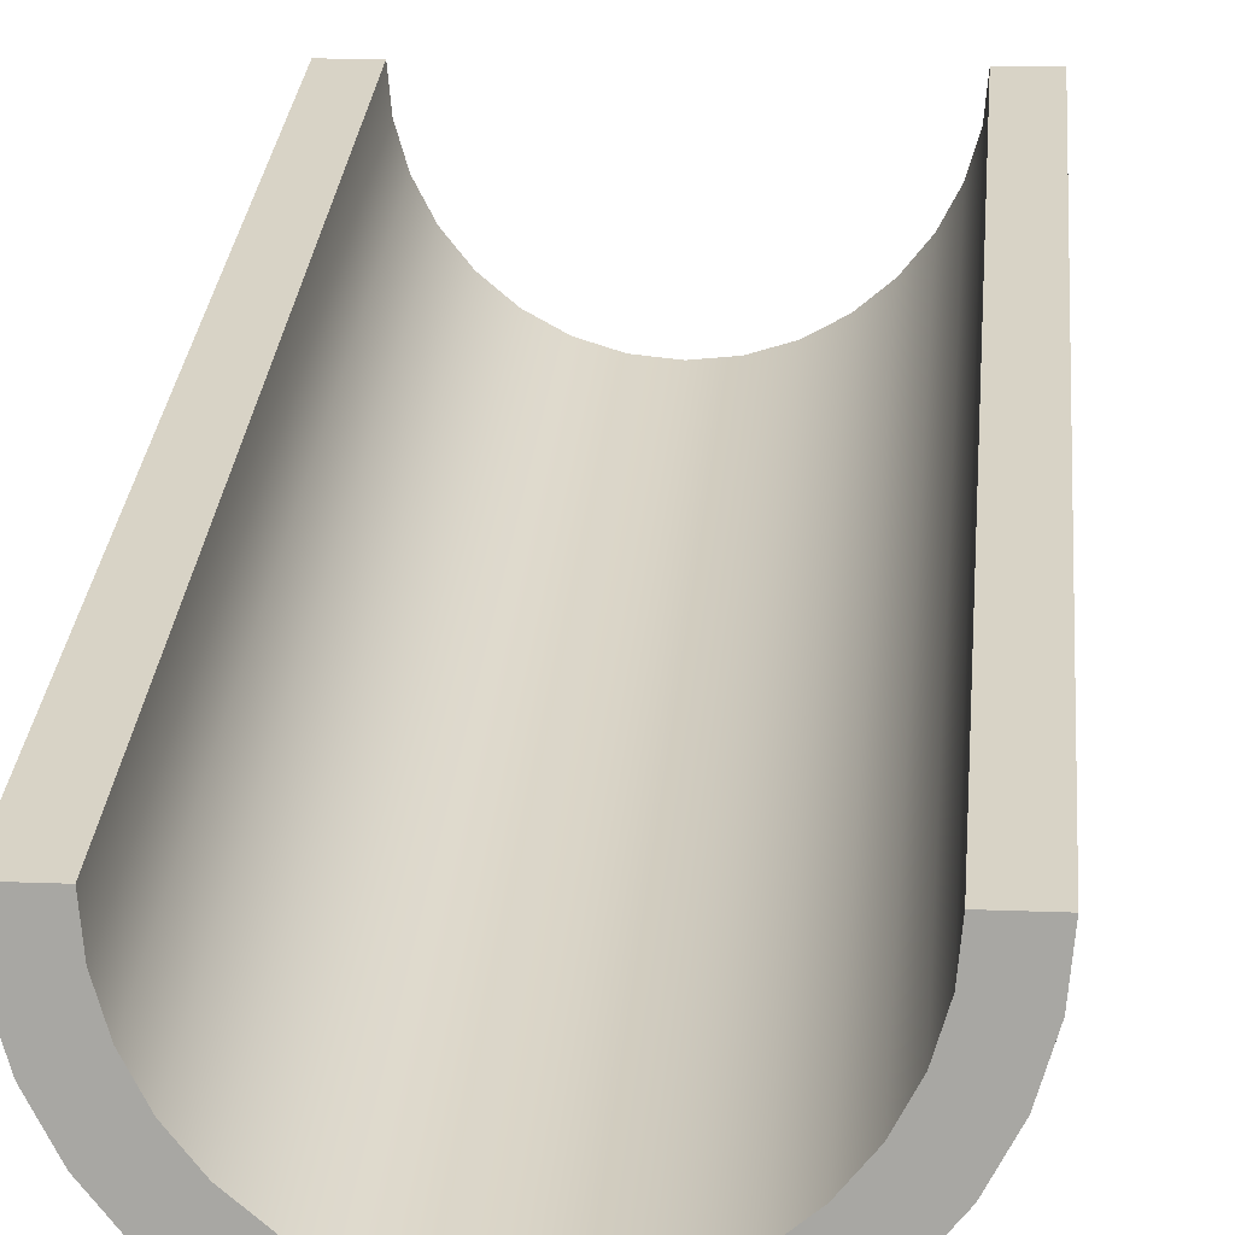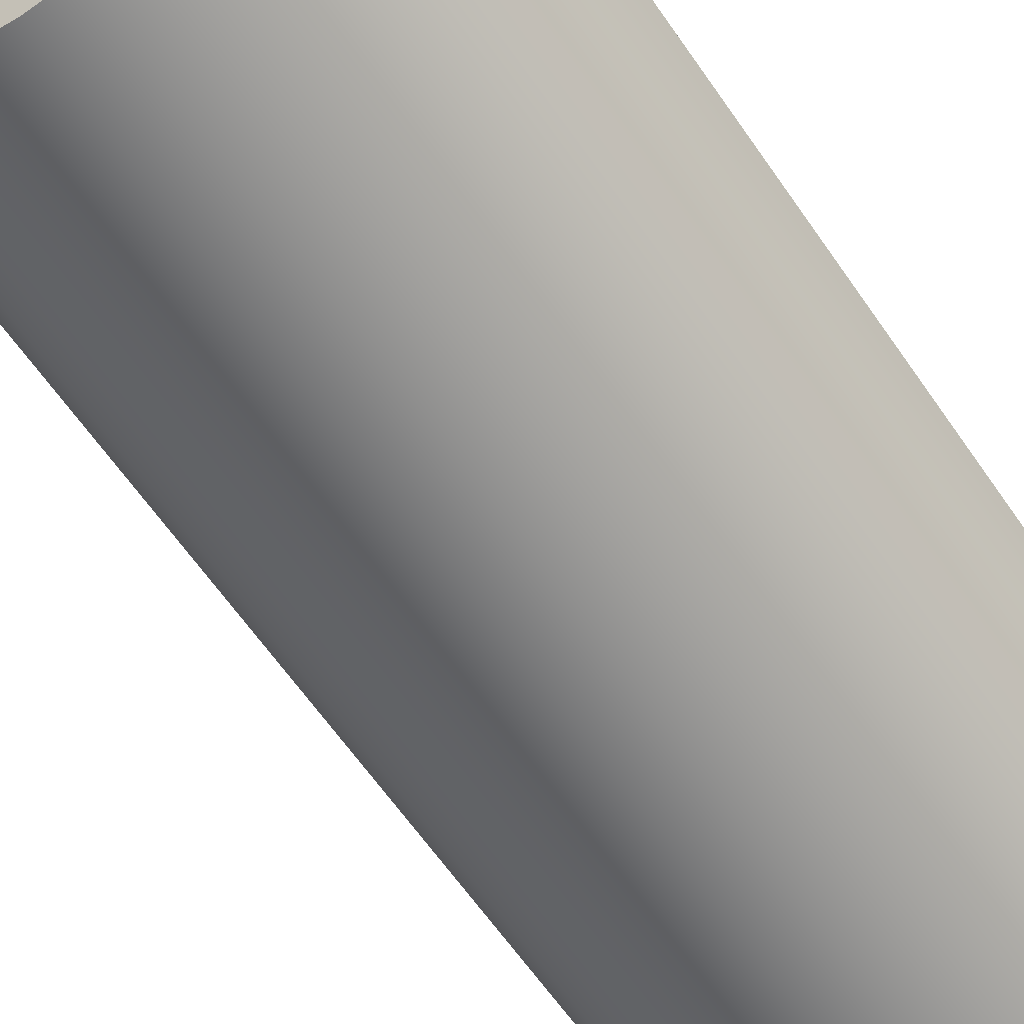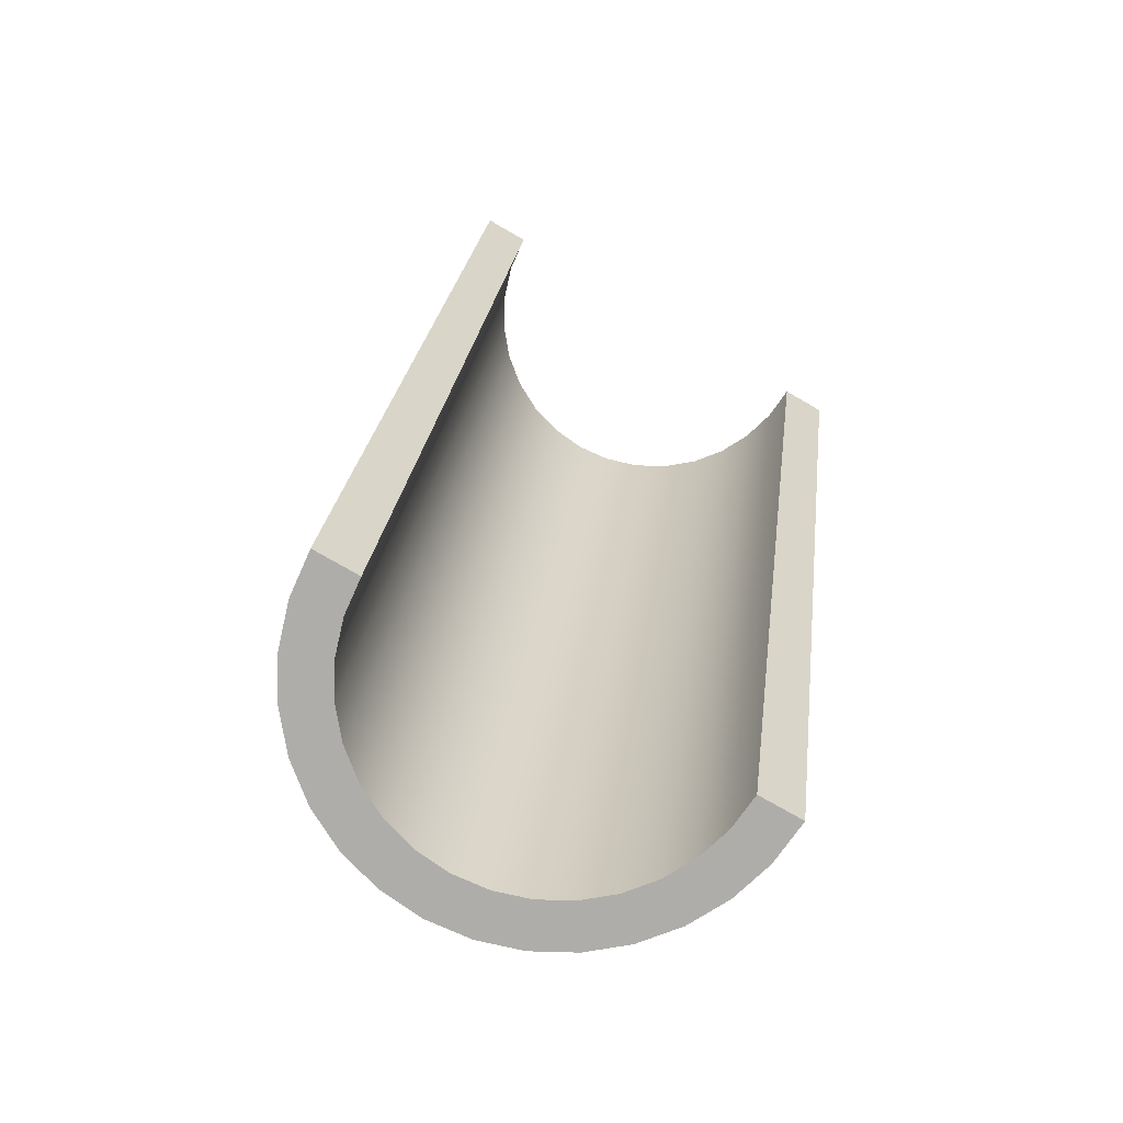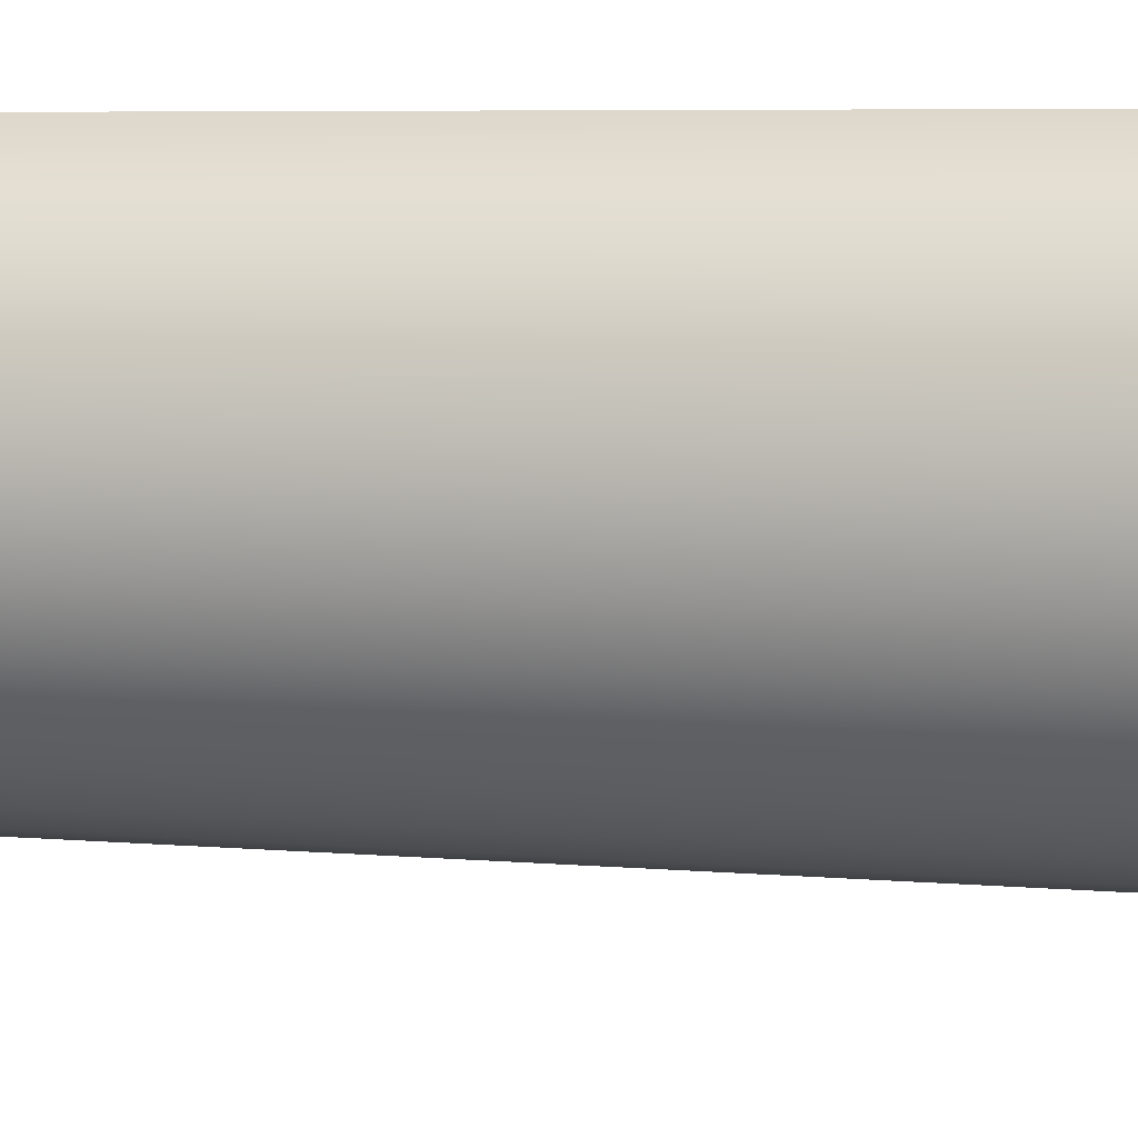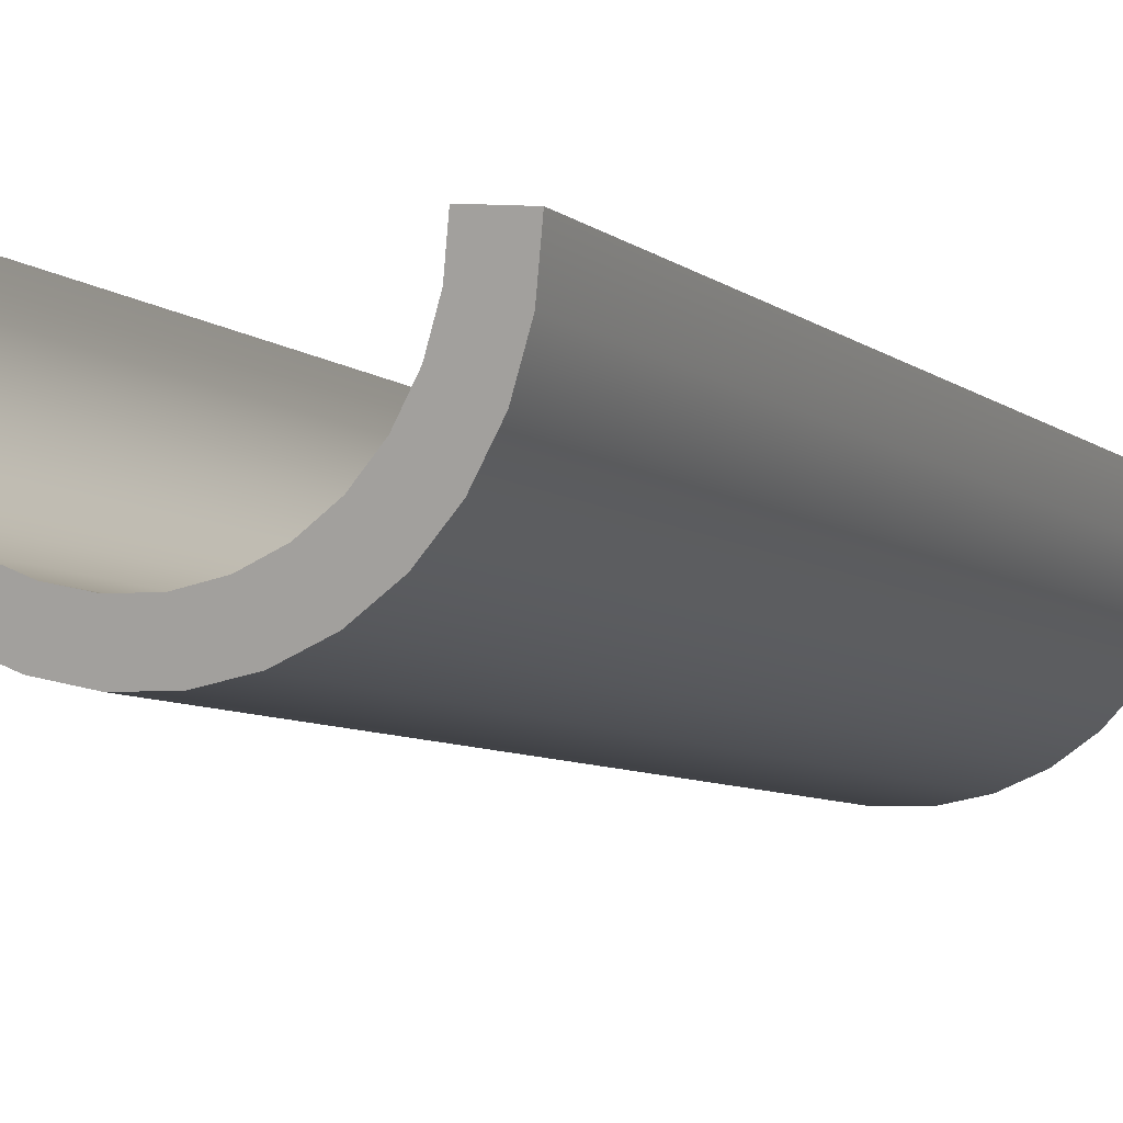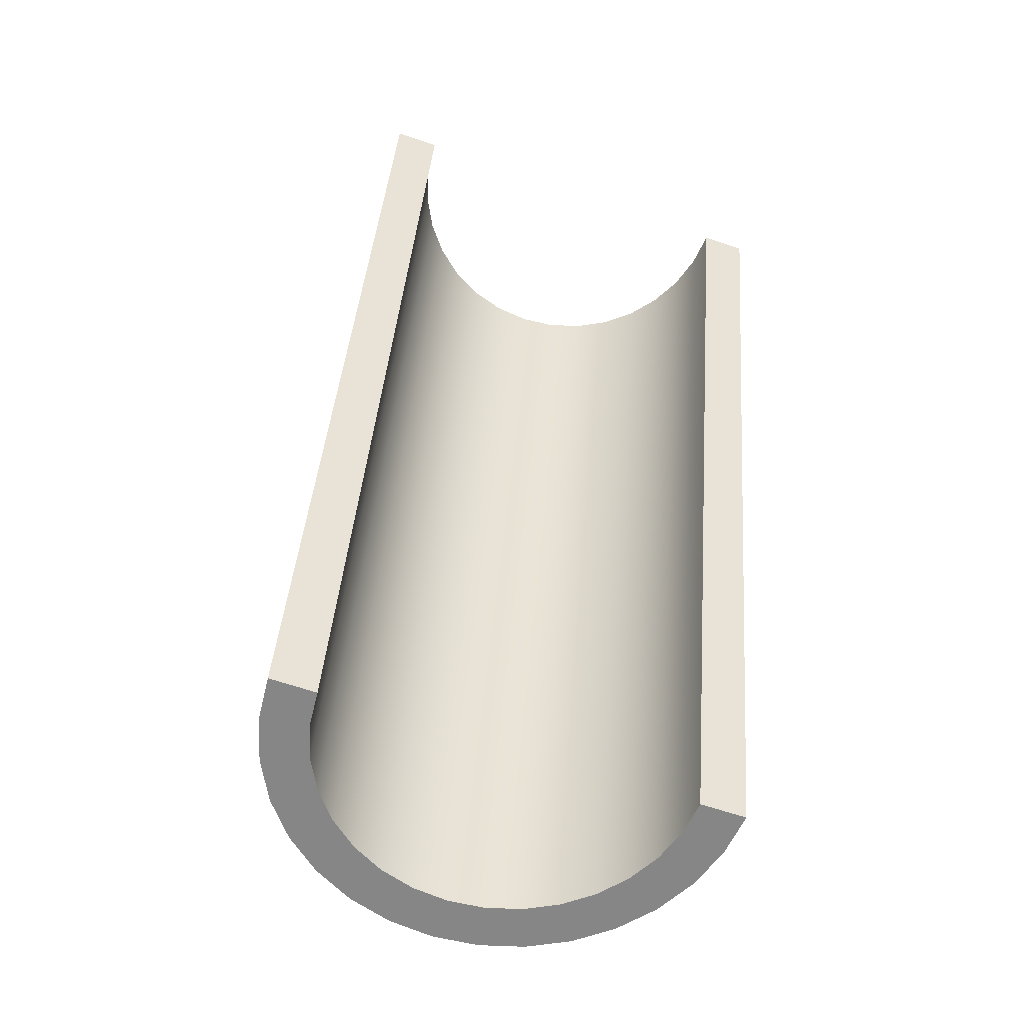
<metadata>
{"format":"obj","ext":"obj","renderer":"f3d","projection":"perspective","resolution":1024,"background":"white","views":[{"elev":14.5,"azim":-174.8,"up":"+Y"},{"elev":-47.2,"azim":36.1,"up":"+Y"},{"elev":-77.3,"azim":150.2,"up":"+Z"},{"elev":-61.2,"azim":96.0,"up":"+Y"},{"elev":8.5,"azim":27.4,"up":"+Y"},{"elev":-62.1,"azim":160.6,"up":"+Z"}]}
</metadata>
<code>
o ForwardUp_Circle.005
v -1 0 -1
v -0.6652 -0.4445 -1
v -0.5657 -0.5657 -1
v -0.4445 -0.6652 -1
v -0.3061 -0.7391 -1
v -0.1561 -0.7846 -1
v -1e-06 -0.8 -1
v 0.1561 -0.7846 -1
v 0.3061 -0.7391 -1
v 0.4445 -0.6652 -1
v 0.5657 -0.5657 -1
v 0.6652 -0.4445 -1
v 0.7391 -0.3061 -1
v 0.7846 -0.1561 -1
v 0.8 -0 -1
v -0.8 0 -1
v 1 -0 -1
v 0.9808 -0.1951 -1
v 0.9239 -0.3827 -1
v 0.8315 -0.5556 -1
v 0.7071 -0.7071 -1
v 0.5556 -0.8315 -1
v 0.3827 -0.9239 -1
v 0.1951 -0.9808 -1
v -1e-06 -1 -1
v -0.1951 -0.9808 -1
v -0.3827 -0.9239 -1
v -0.5556 -0.8315 -1
v -0.7071 -0.7071 -1
v -0.8315 -0.5556 -1
v -0.9239 -0.3827 -1
v -0.9808 -0.1951 -1
v -0.7391 -0.3061 -1
v -0.7846 -0.1561 -1
v -1 1 3
v -0.6652 0.5555 3
v -0.5657 0.4343 3
v -0.4445 0.3348 3
v -0.3061 0.2609 3
v -0.1561 0.2154 3
v -1e-06 0.2 3
v 0.1561 0.2154 3
v 0.3061 0.2609 3
v 0.4445 0.3348 3
v 0.5657 0.4343 3
v 0.6652 0.5555 3
v 0.7391 0.6939 3
v 0.7846 0.8439 3
v 0.8 1 3
v -0.8 1 3
v 1 1 3
v 0.9808 0.8049 3
v 0.9239 0.6173 3
v 0.8315 0.4444 3
v 0.7071 0.2929 3
v 0.5556 0.1685 3
v 0.3827 0.07612 3
v 0.1951 0.01921 3
v -1e-06 -0 3
v -0.1951 0.01921 3
v -0.3827 0.07612 3
v -0.5556 0.1685 3
v -0.7071 0.2929 3
v -0.8315 0.4444 3
v -0.9239 0.6173 3
v -0.9808 0.8049 3
v -0.7391 0.6939 3
v -0.7846 0.8439 3
f 33 30 31
f 24 9 23
f 34 31 32
f 7 24 25
f 18 15 17
f 16 32 1
f 6 25 26
f 13 18 19
f 27 6 26
f 20 13 19
f 4 27 28
f 21 12 20
f 29 4 28
f 22 11 21
f 2 29 30
f 9 22 23
f 65 36 67
f 57 42 58
f 65 68 66
f 58 41 59
f 52 49 48
f 66 50 35
f 60 41 40
f 53 48 47
f 60 39 61
f 54 47 46
f 61 38 62
f 55 46 45
f 63 38 37
f 55 44 56
f 63 36 64
f 57 44 43
f 21 56 22
f 6 41 7
f 22 57 23
f 8 41 42
f 23 58 24
f 9 42 43
f 24 59 25
f 10 43 44
f 26 59 60
f 11 44 45
f 15 51 17
f 27 60 61
f 12 45 46
f 28 61 62
f 13 46 47
f 1 50 16
f 16 68 34
f 29 62 63
f 14 47 48
f 34 67 33
f 30 63 64
f 15 48 49
f 33 36 2
f 31 64 65
f 17 52 18
f 2 37 3
f 32 65 66
f 18 53 19
f 3 38 4
f 1 66 35
f 19 54 20
f 4 39 5
f 20 55 21
f 5 40 6
f 33 2 30
f 24 8 9
f 34 33 31
f 7 8 24
f 18 14 15
f 16 34 32
f 6 7 25
f 13 14 18
f 27 5 6
f 20 12 13
f 4 5 27
f 21 11 12
f 29 3 4
f 22 10 11
f 2 3 29
f 9 10 22
f 65 64 36
f 57 43 42
f 65 67 68
f 58 42 41
f 52 51 49
f 66 68 50
f 60 59 41
f 53 52 48
f 60 40 39
f 54 53 47
f 61 39 38
f 55 54 46
f 63 62 38
f 55 45 44
f 63 37 36
f 57 56 44
f 21 55 56
f 6 40 41
f 22 56 57
f 8 7 41
f 23 57 58
f 9 8 42
f 24 58 59
f 10 9 43
f 26 25 59
f 11 10 44
f 15 49 51
f 27 26 60
f 12 11 45
f 28 27 61
f 13 12 46
f 1 35 50
f 16 50 68
f 29 28 62
f 14 13 47
f 34 68 67
f 30 29 63
f 15 14 48
f 33 67 36
f 31 30 64
f 17 51 52
f 2 36 37
f 32 31 65
f 18 52 53
f 3 37 38
f 1 32 66
f 19 53 54
f 4 38 39
f 20 54 55
f 5 39 40

</code>
